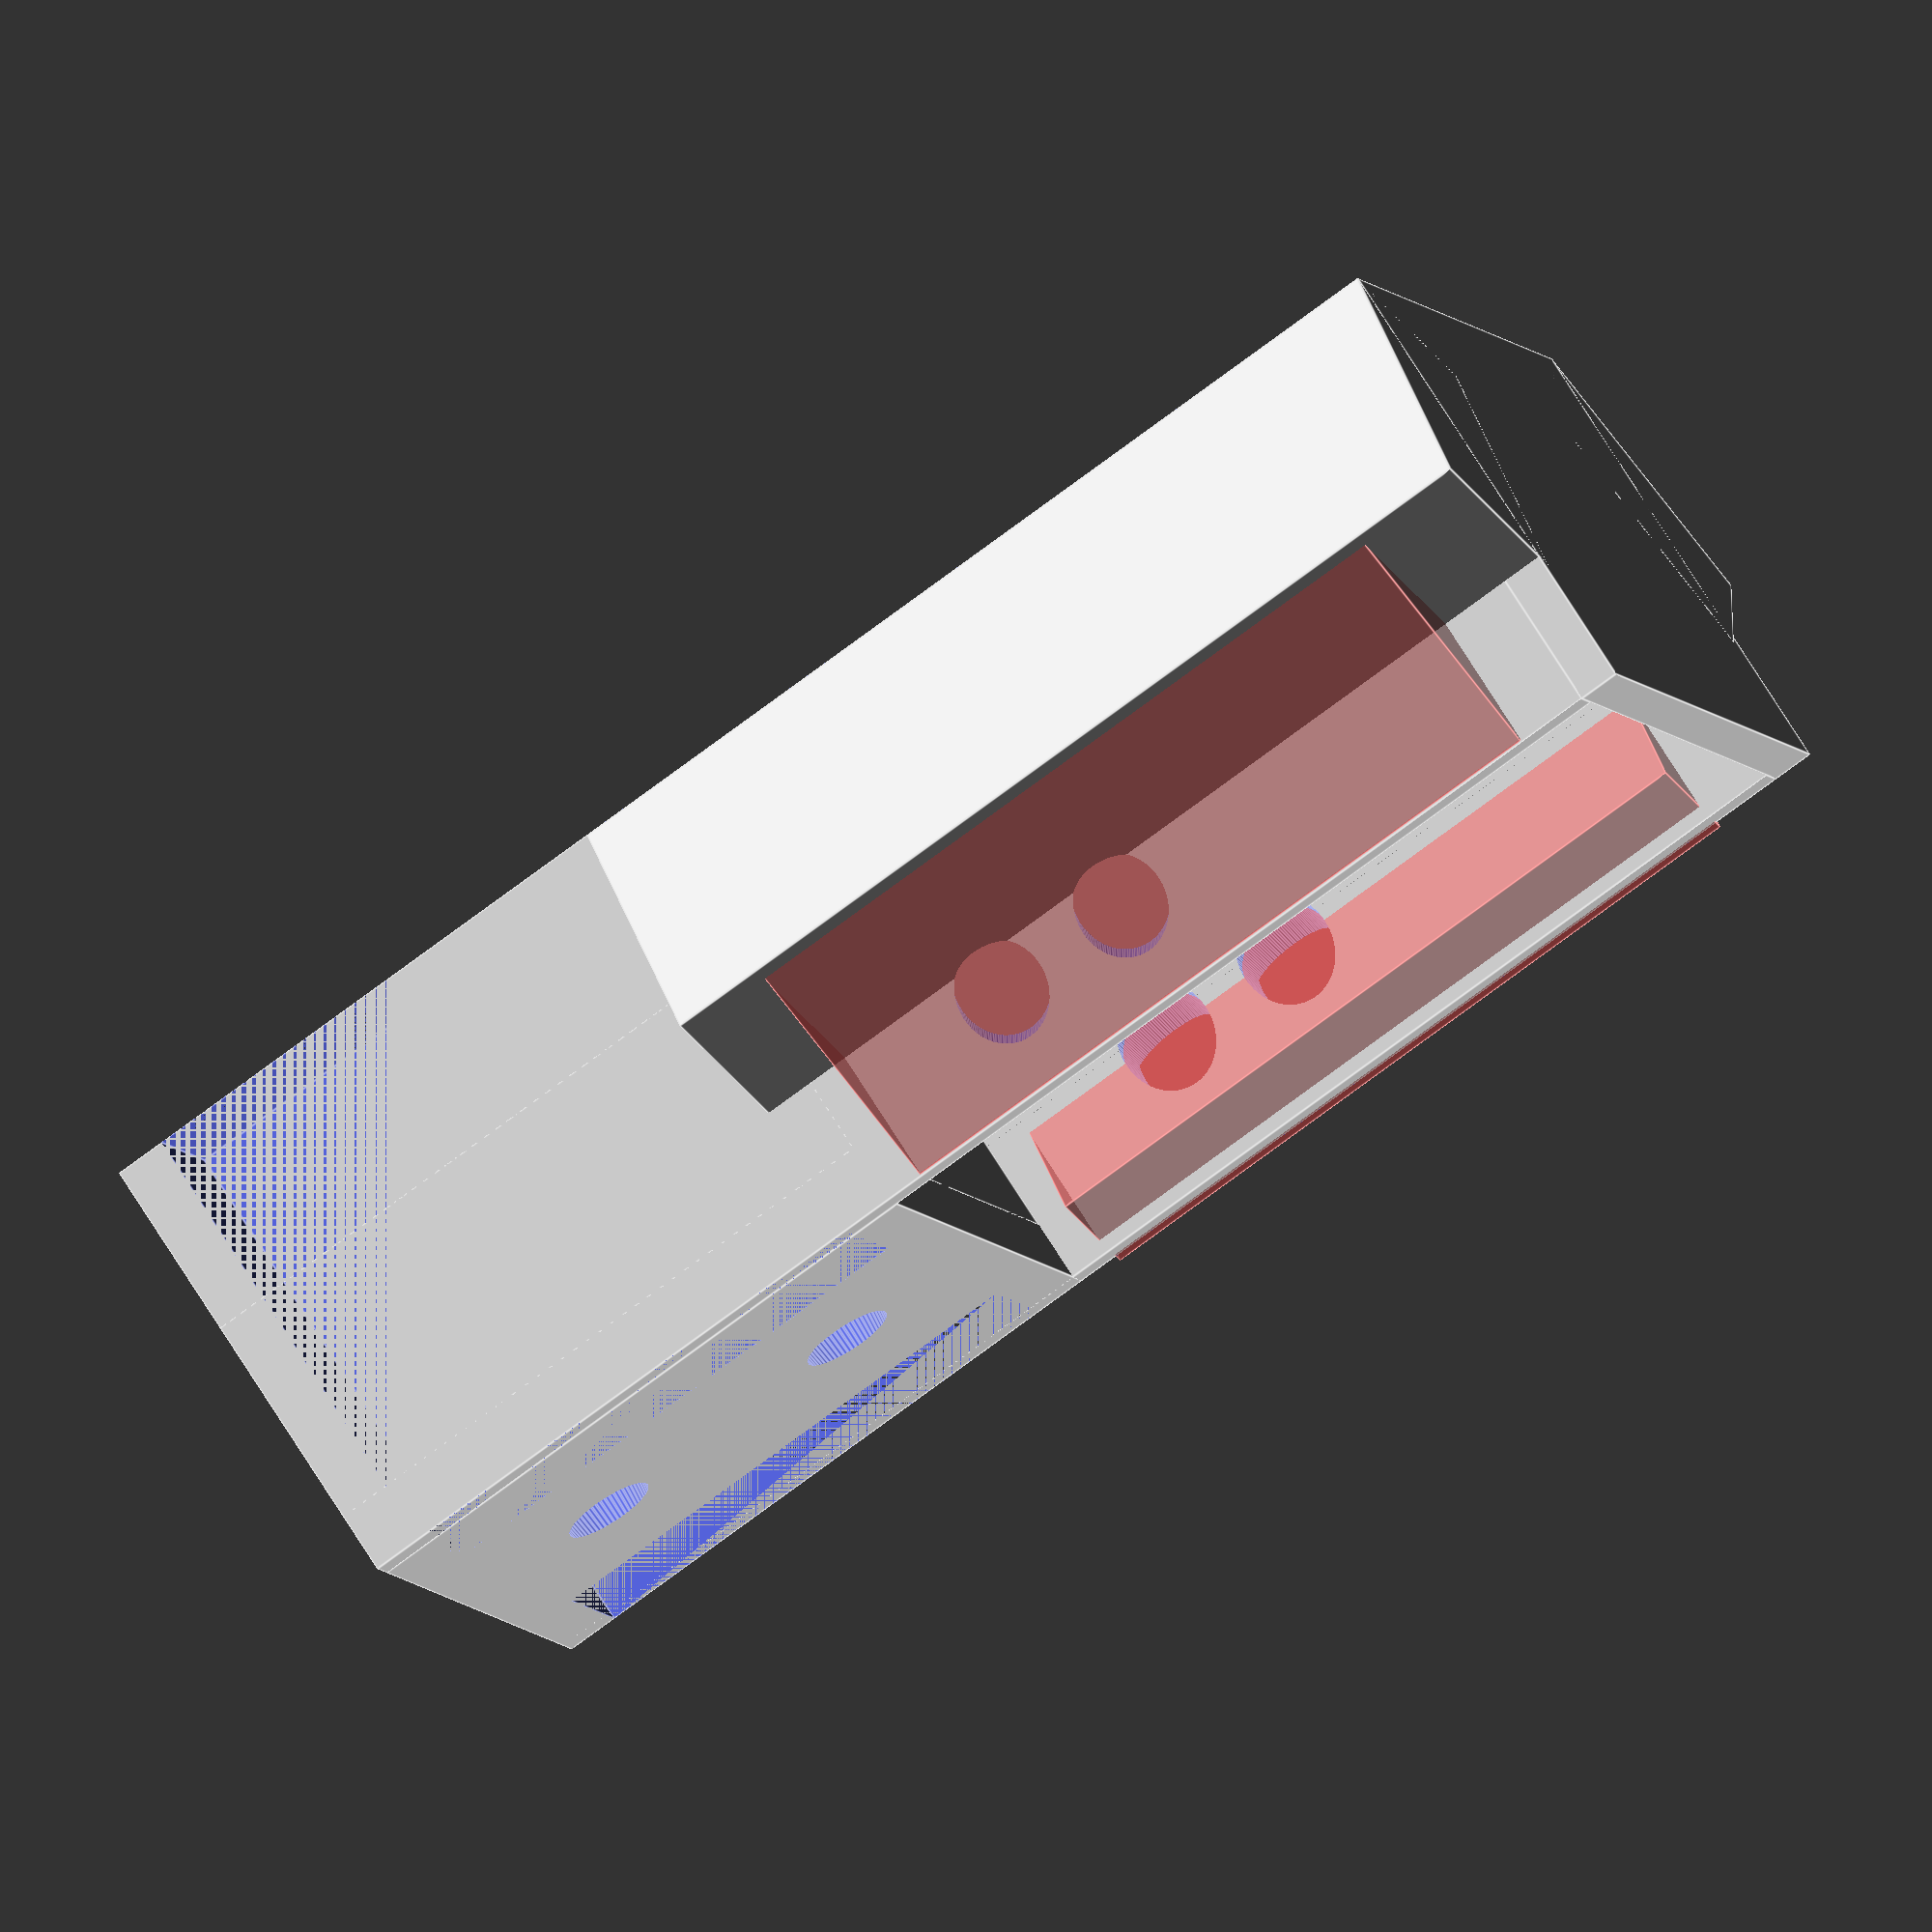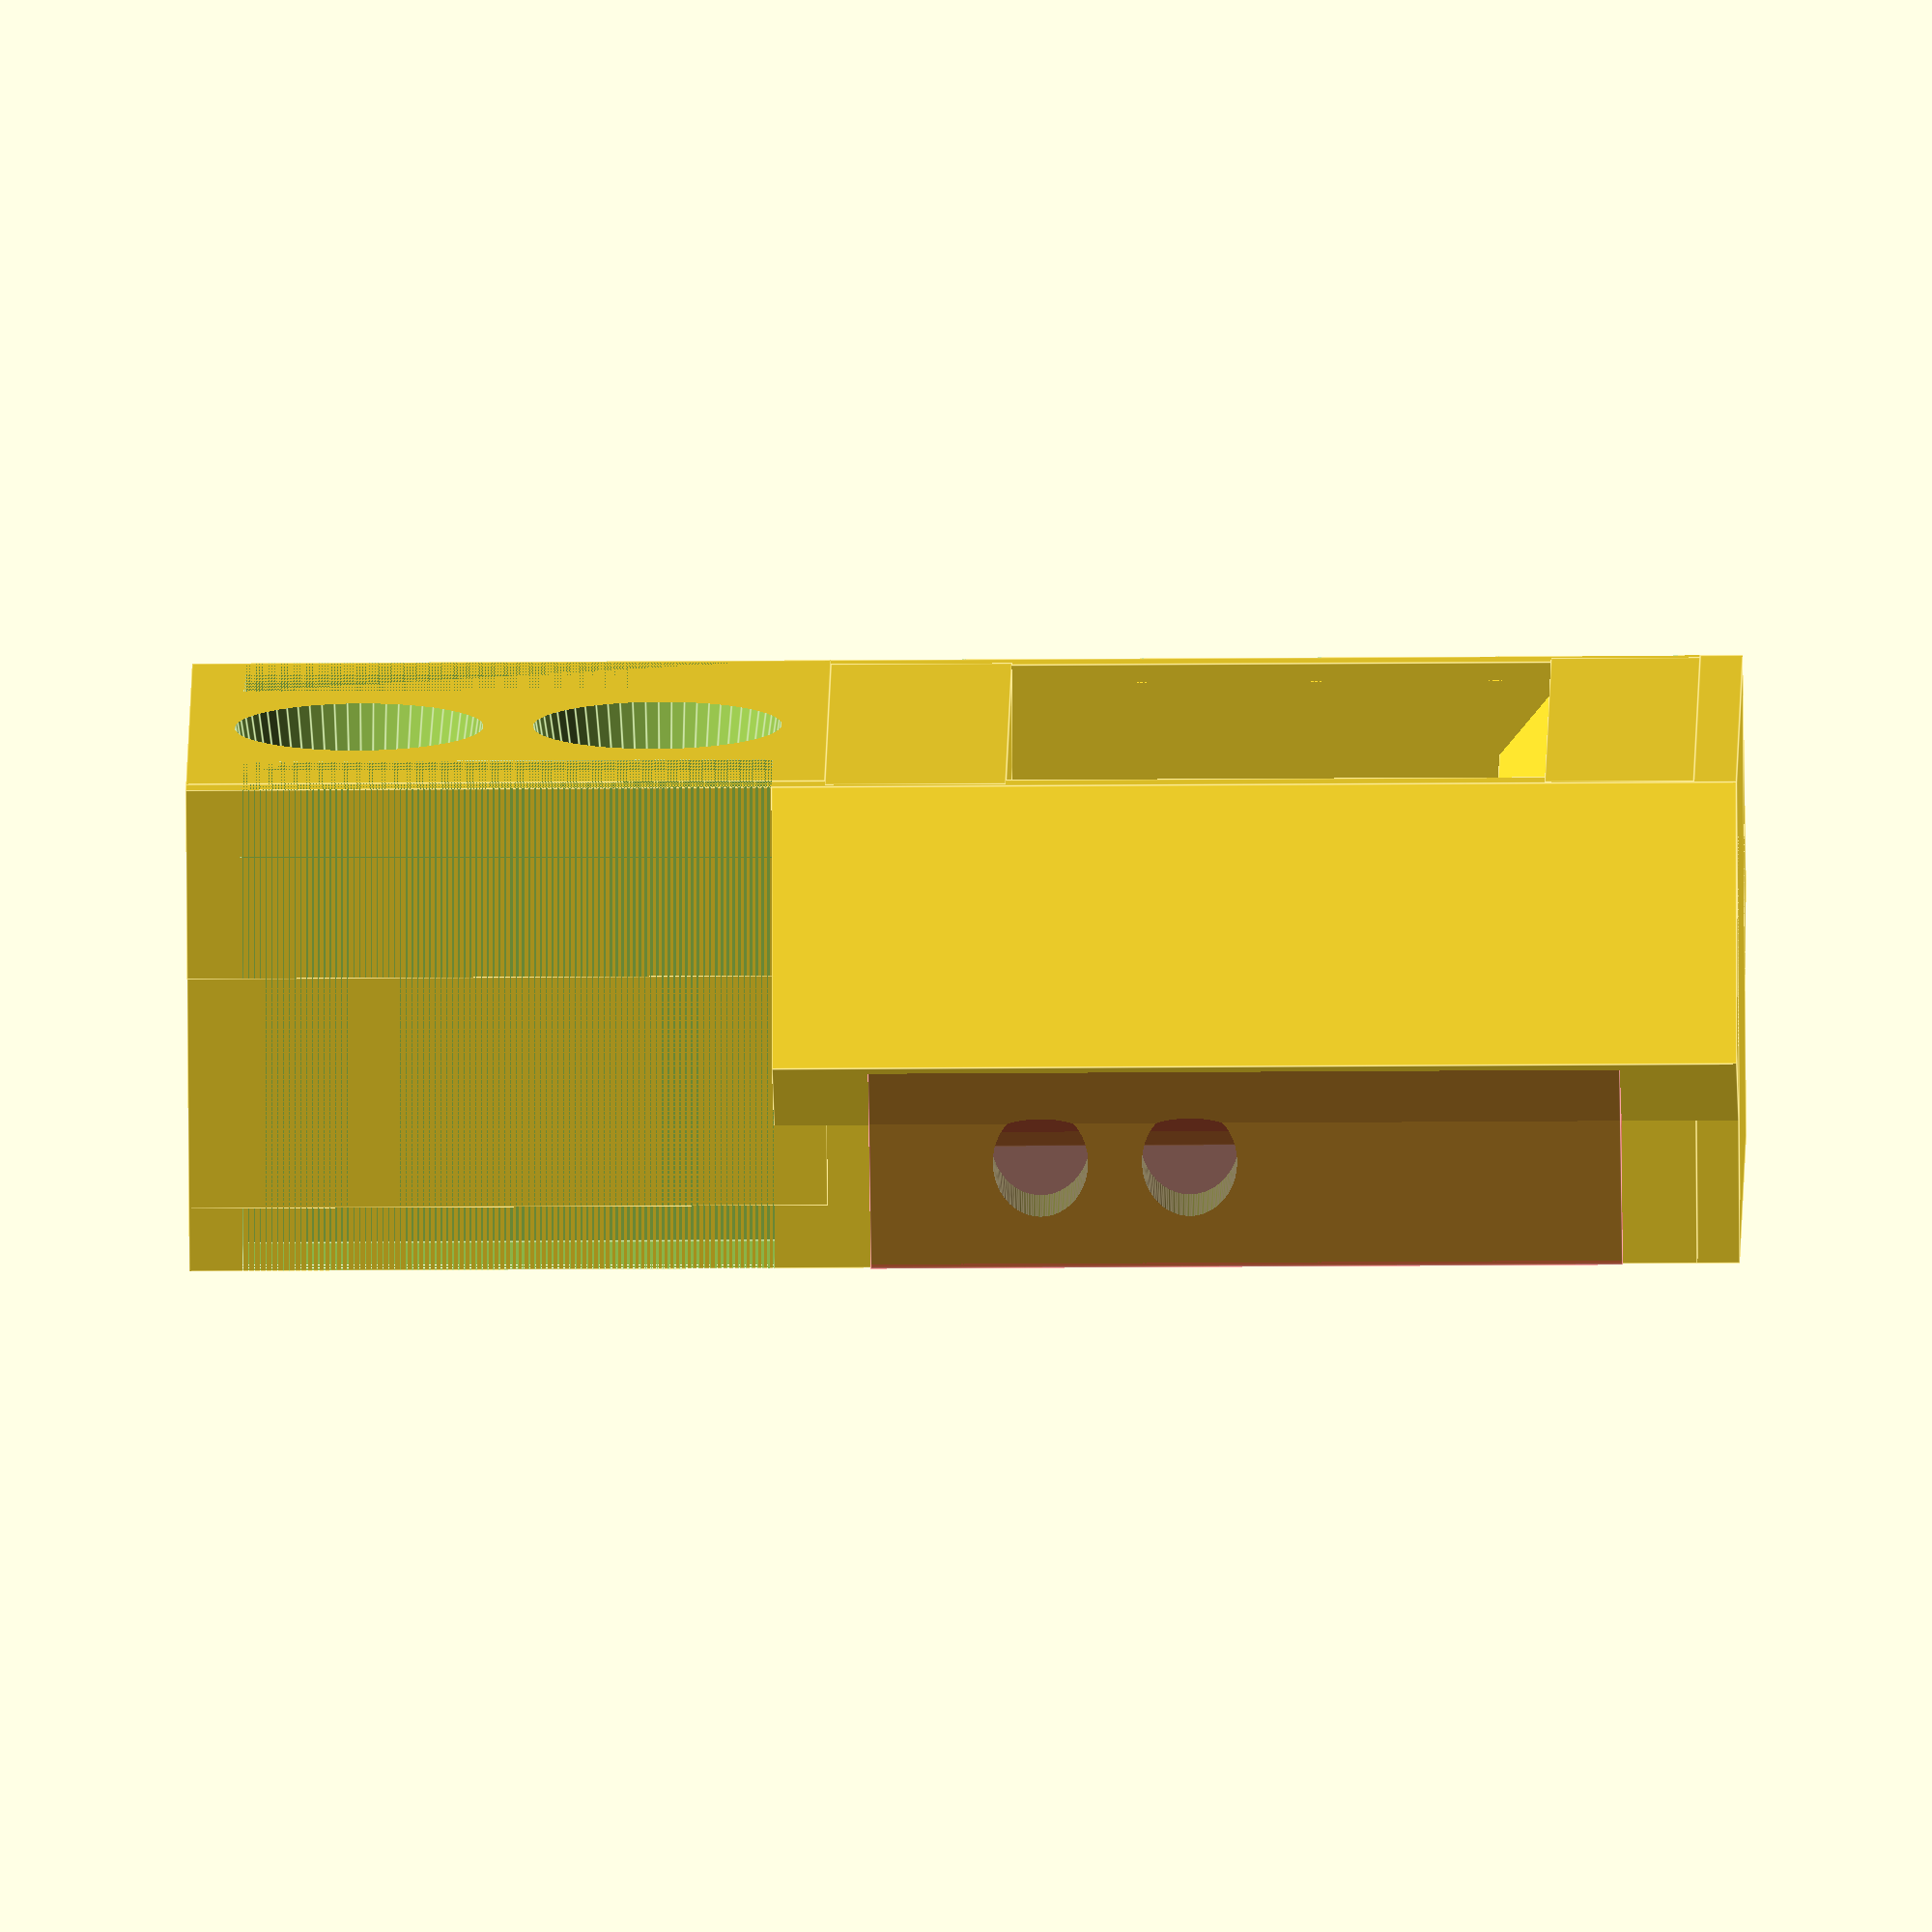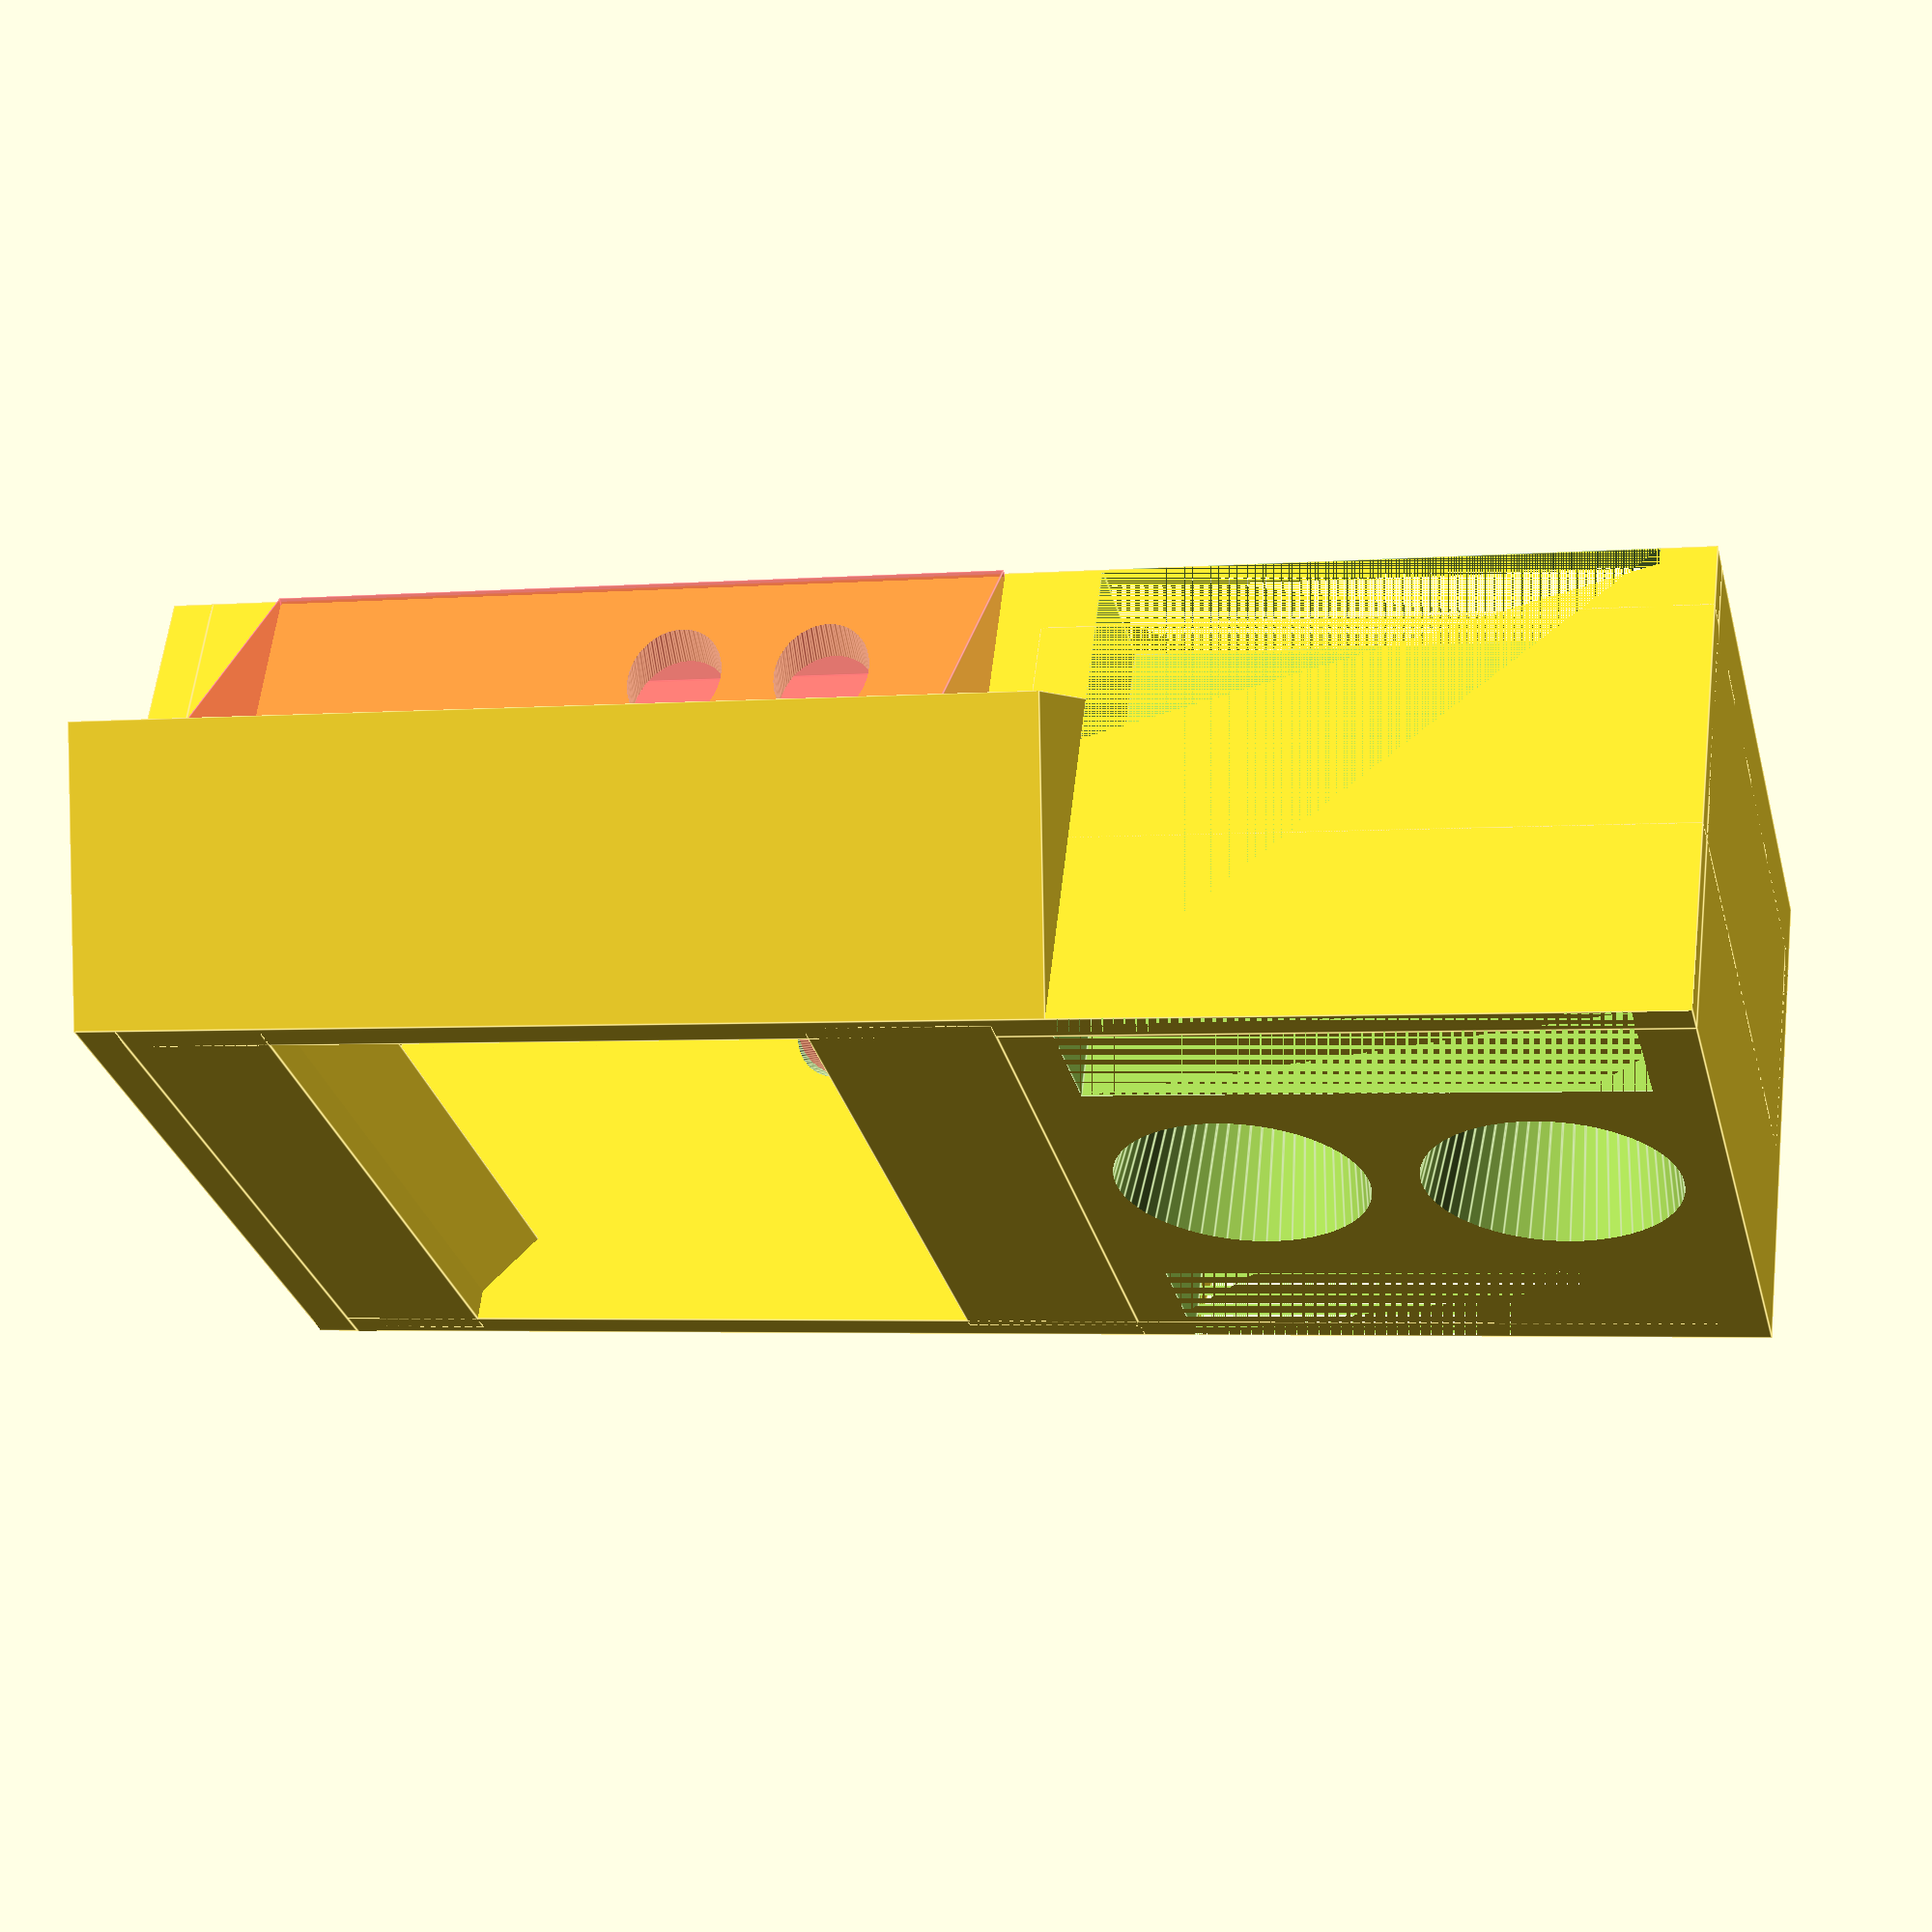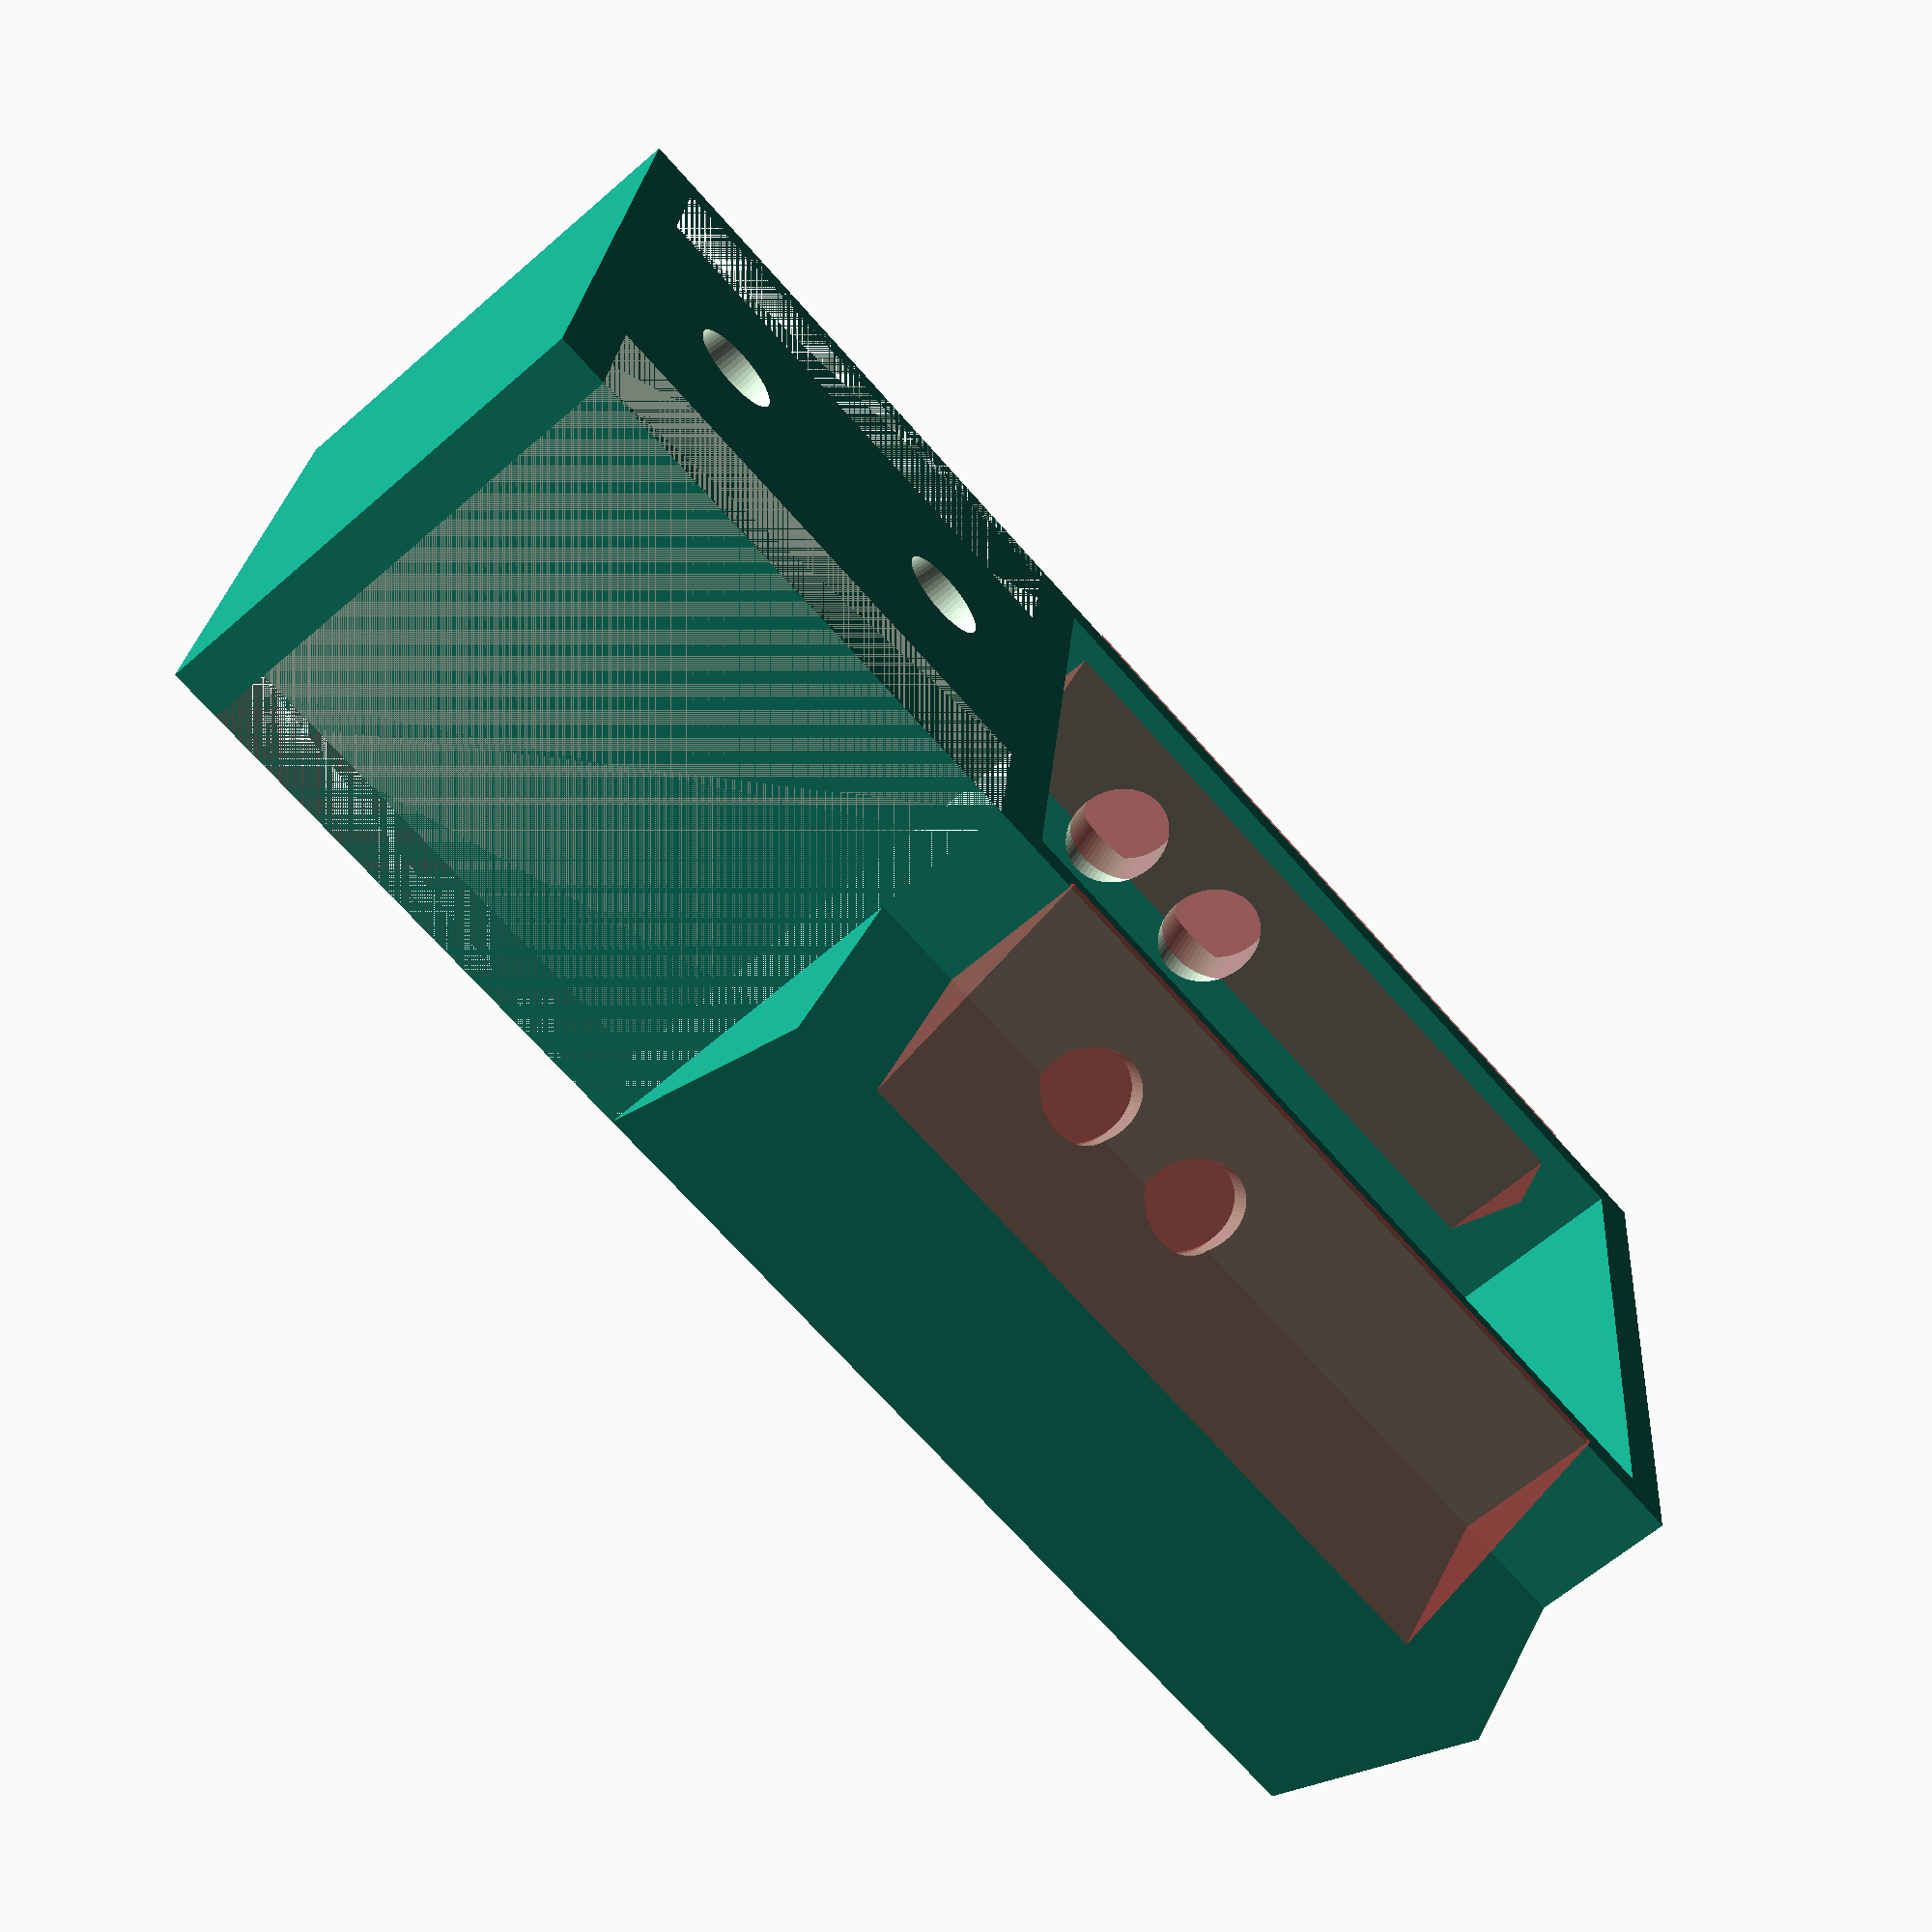
<openscad>
// Openbeam Kossel Pro mount for Replicator 2 spool holders
// Compatible spool holder: http://www.thingiverse.com/thing:44906
// License: CC0 1.0 Universal

$fn=60;

mater_thickness 	   = 3;
mater_length    	   = 70.8;
mater_width     	   = 30;
mater_depth            = 23;

drill_size             = 4.5;
inset_depth            = 1.5;
drill_depth            = 3;

retainer_plate_offset  = 1.5;
bottom_cutout_amount_y = 7;
bottom_cutout_amount_z = 25;
base_height            = 2.5;

top_catch_plate_height = 2;

module drill_hit(d2_depth=12,height=mater_depth+drill_depth) {
        translate([0, mater_width/2, 0]) cylinder(r=drill_size/2.4, h=height, d2 = d2_depth);
}

union() {
    // For drill hits
    difference() {
        // Main body
        union() {
            // Retainer panel closest to origin..
            translate([0, 0, 0]) cube([mater_depth, retainer_plate_offset, mater_length]); 
            
            // Retainer panel opposite side
            translate([0, mater_width, 0]) cube([mater_depth, retainer_plate_offset, mater_length]);   
            
            // 30 degree flange -- origin side
            difference() {
                union() {
                    // Flat facing openbeam at angle for straightened spool holder
                   #translate([2.5, -2.3, 32]) translate([11,0,0]) rotate(150) 
                    {
                            cube([13, 5, mater_length-(base_height+bottom_cutout_amount_z)+top_catch_plate_height-10]);
                    }
                
                    translate([mater_depth, 0, base_height+bottom_cutout_amount_z]) rotate(30) translate([-14,0,0]) {
                        cube([14, 9,mater_length-(base_height+bottom_cutout_amount_z)+top_catch_plate_height]);      
                    }
                }
                
                translate([mater_depth,0,base_height+bottom_cutout_amount_z]) translate([-25,0,0]) {
                    cube([25, 10,mater_length-(base_height+bottom_cutout_amount_z)+top_catch_plate_height]);
                }

            }
            
            // 30 degree flange -- opposite origin
            difference() {                       
               union() {                  
                    // Flat facing openbeam at angle for straightened spool holder
                    #translate([2.5, mater_width-2.56, 32]) rotate([0, 0, 30]) 
                    {
                        cube([13, 5, mater_length-(base_height+bottom_cutout_amount_z)+top_catch_plate_height-10]);
                    }
                    
                    translate([mater_depth,mater_width+retainer_plate_offset, base_height+bottom_cutout_amount_z]) {
                        rotate(150) cube([14, 9,mater_length-(base_height+bottom_cutout_amount_z)+top_catch_plate_height]); 
                    }
                }
                
                translate([mater_depth-25, mater_width+retainer_plate_offset-10, base_height+bottom_cutout_amount_z]) {
                    cube([25, 10,mater_length-(base_height+bottom_cutout_amount_z)+top_catch_plate_height]);     
                }

            }



            // Base bracket (attached to OpenBeam)
            cube([mater_depth,mater_width,30]);
            
            union() {
                // Top lip, angled catch plate
                translate([mater_depth-6.50, .5, mater_length-7]) mirror([0, 0, 1]) 
                    rotate([0, 40, 0]) cube([5.8, mater_width+retainer_plate_offset/2, 3.2]);

                // Connective block to top lip
                translate([mater_depth-6.50, .5, mater_length-7]) 
                    cube([6.50, mater_width+retainer_plate_offset/2, 7]);
            } // .. union
            
            // Top barrier plate
            translate([0, 0, mater_length]) cube([mater_depth, mater_width+retainer_plate_offset, top_catch_plate_height]);
            
            // Bottom lip (internal holder area)
            translate([mater_depth-5, 1, 30]) cube([5, mater_width, 8.5]);

            // Bottom catch plate and bottom screw hollow area
            translate([3, retainer_plate_offset, 0]) {
                difference() {
                    cube([11, mater_width, 30]);
                    translate([0, 0, mater_thickness]) cube([11.5, mater_width-1, 22]);
                } // .. difference
            } // .. translate   
        } // .. union

    // Drill hits			
    translate([-2, 1, 8])  mirror(1) rotate([0, 270, 0]) drill_hit();
    translate([-2, 1, 22]) mirror(1) rotate([0, 270, 0]) drill_hit();
        
    // Side drill hits 
    // Left panel
    translate([3,-5, 32]) rotate(150) rotate([90, 0, 0]) drill_hit(6,18);
    translate([3,-5, 25]) rotate(150) rotate([90, 0, 0]) drill_hit(6,18);    
        
    // Right panel
    translate([2,mater_width+retainer_plate_offset+5,32]) rotate(30) rotate([90, 0, 0]) drill_hit(6,18);
    translate([2,mater_width+retainer_plate_offset+5,25]) rotate(30) rotate([90, 0, 0]) drill_hit(6,18);
    
    /// Holes at bottom to save filament/printing time.      
    // Left:
    translate([0, 0, base_height]) {
        cube([mater_depth, bottom_cutout_amount_y, bottom_cutout_amount_z]);
    } // .. translate

    // Right: 
    translate([0, mater_width-bottom_cutout_amount_y+retainer_plate_offset, base_height]) {
        cube([mater_depth, bottom_cutout_amount_y, bottom_cutout_amount_z]);
    } // .. translate       
  } // .. difference
} // .. union
</openscad>
<views>
elev=253.5 azim=28.8 roll=233.0 proj=o view=edges
elev=26.4 azim=232.7 roll=270.7 proj=o view=edges
elev=183.3 azim=243.8 roll=74.3 proj=p view=edges
elev=249.7 azim=174.7 roll=318.6 proj=p view=wireframe
</views>
